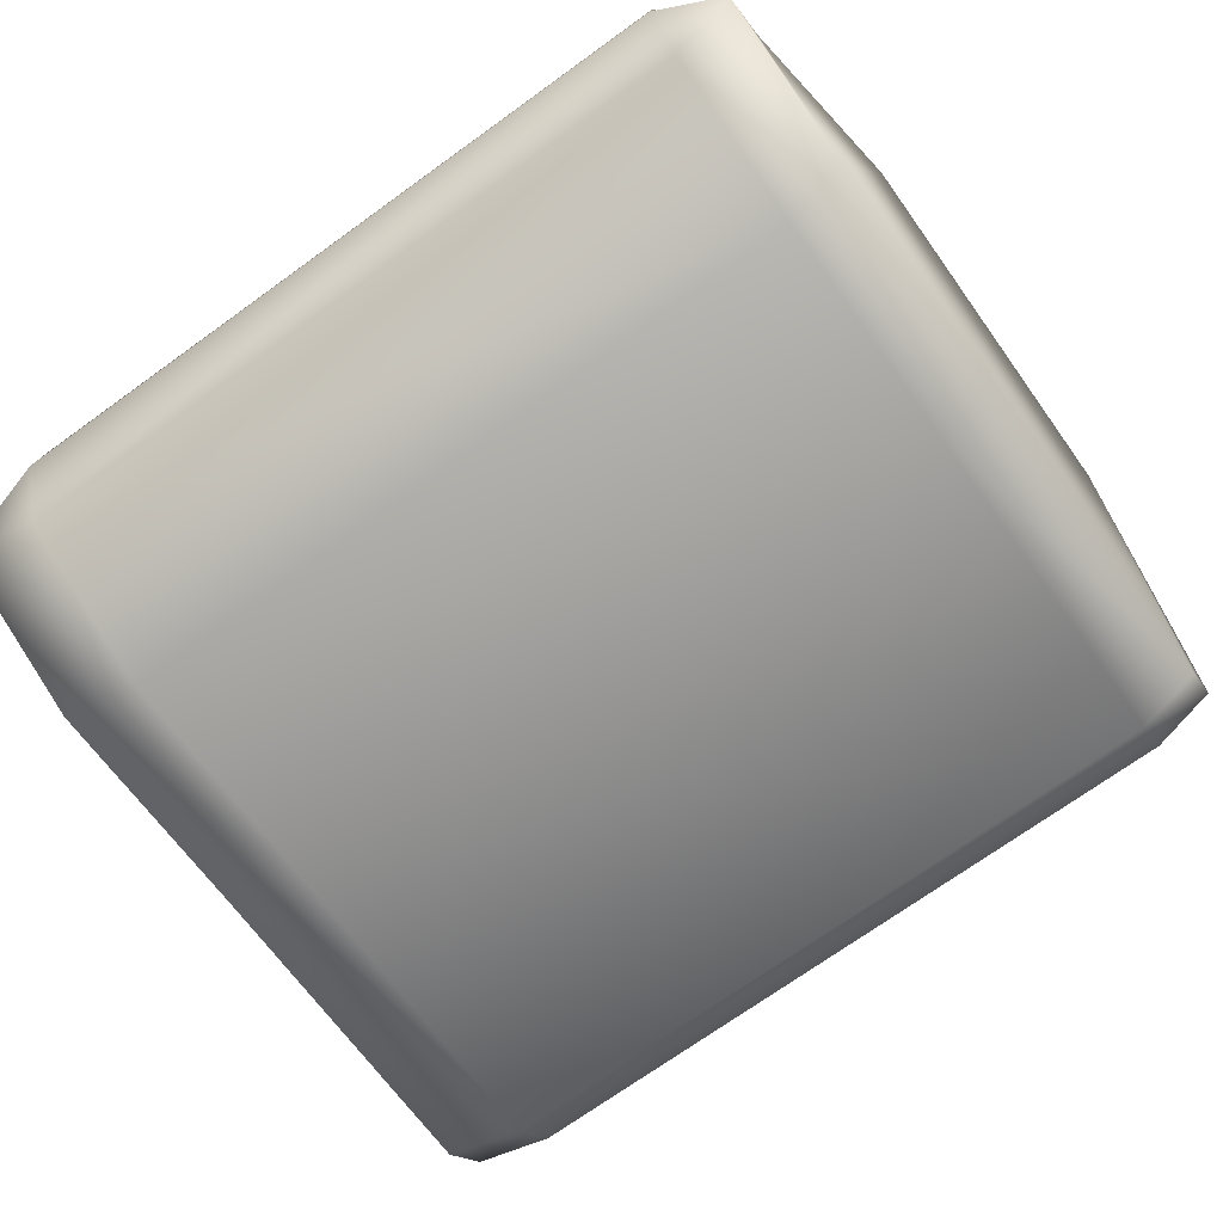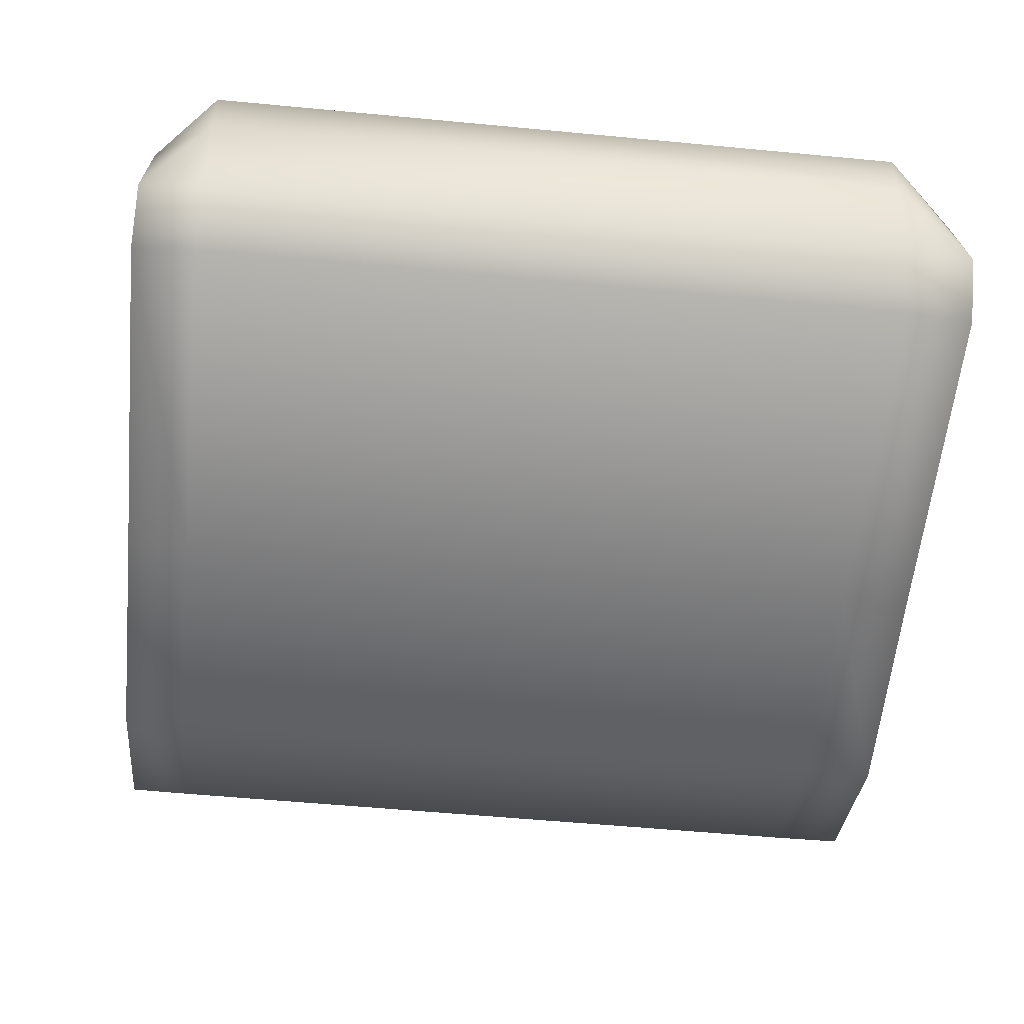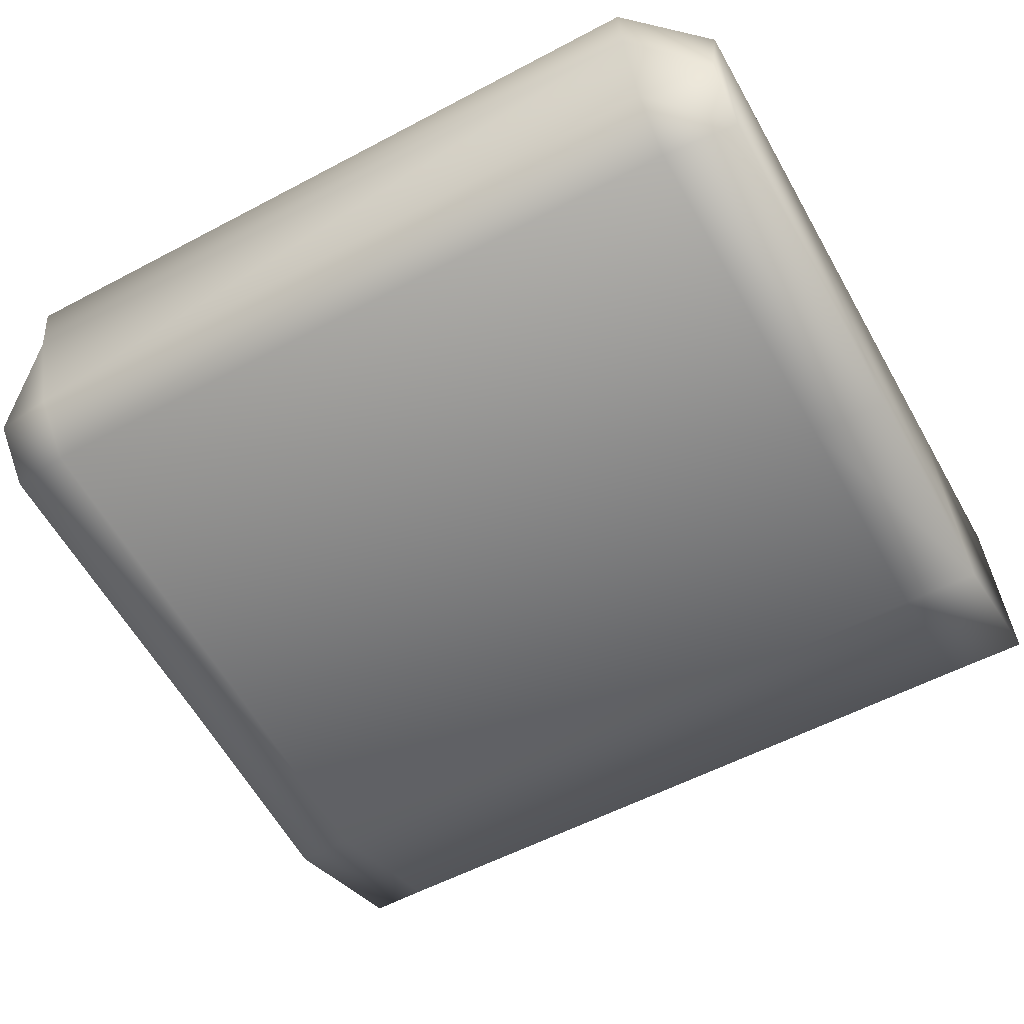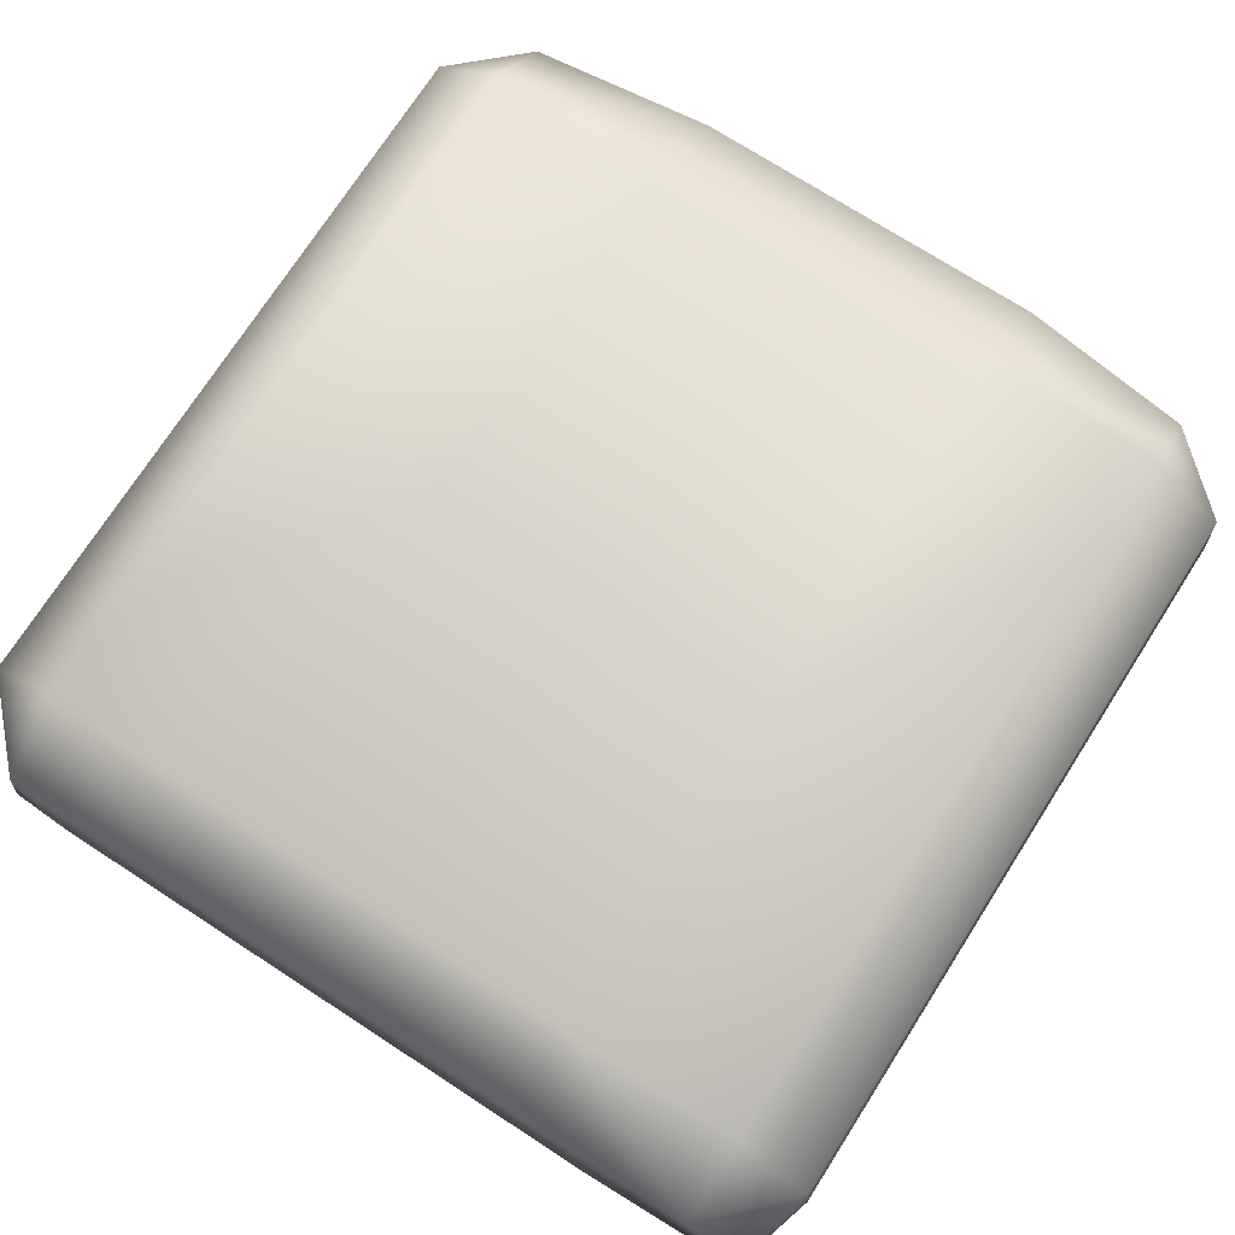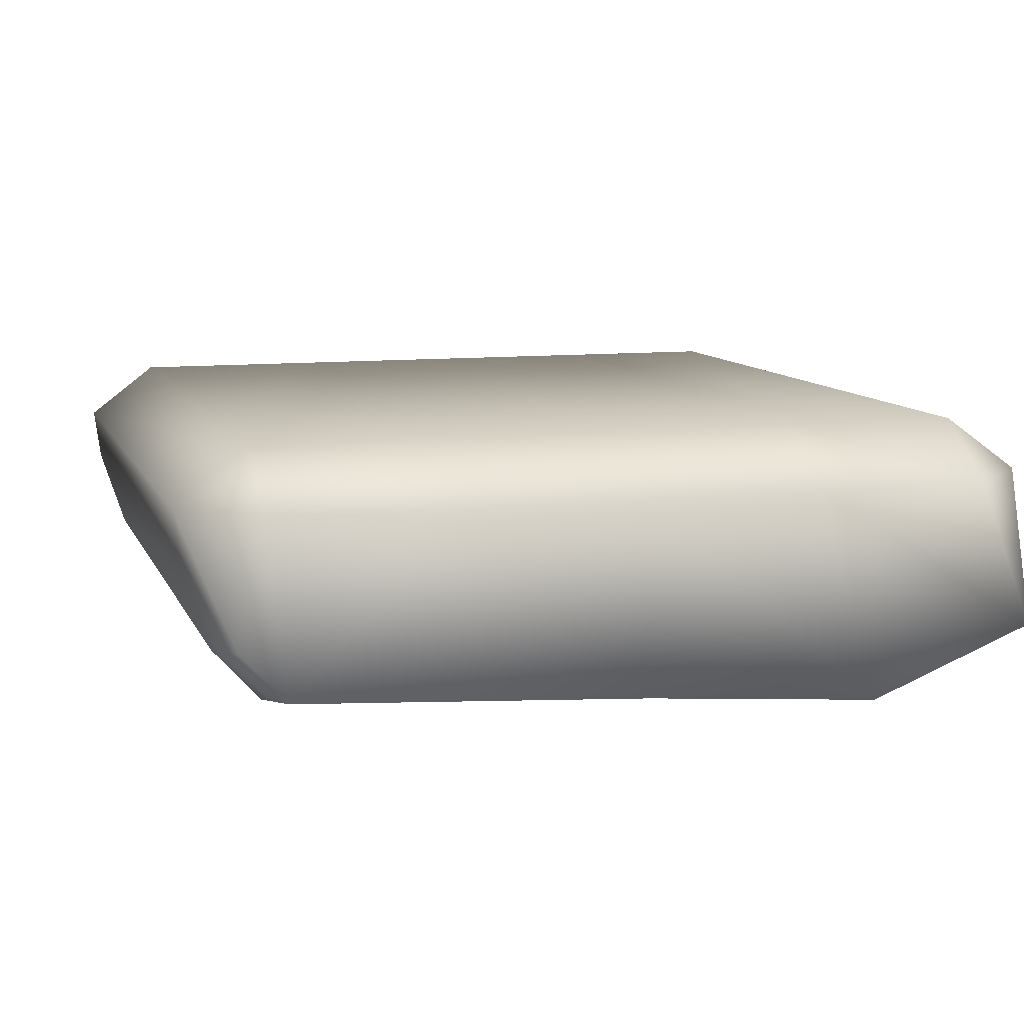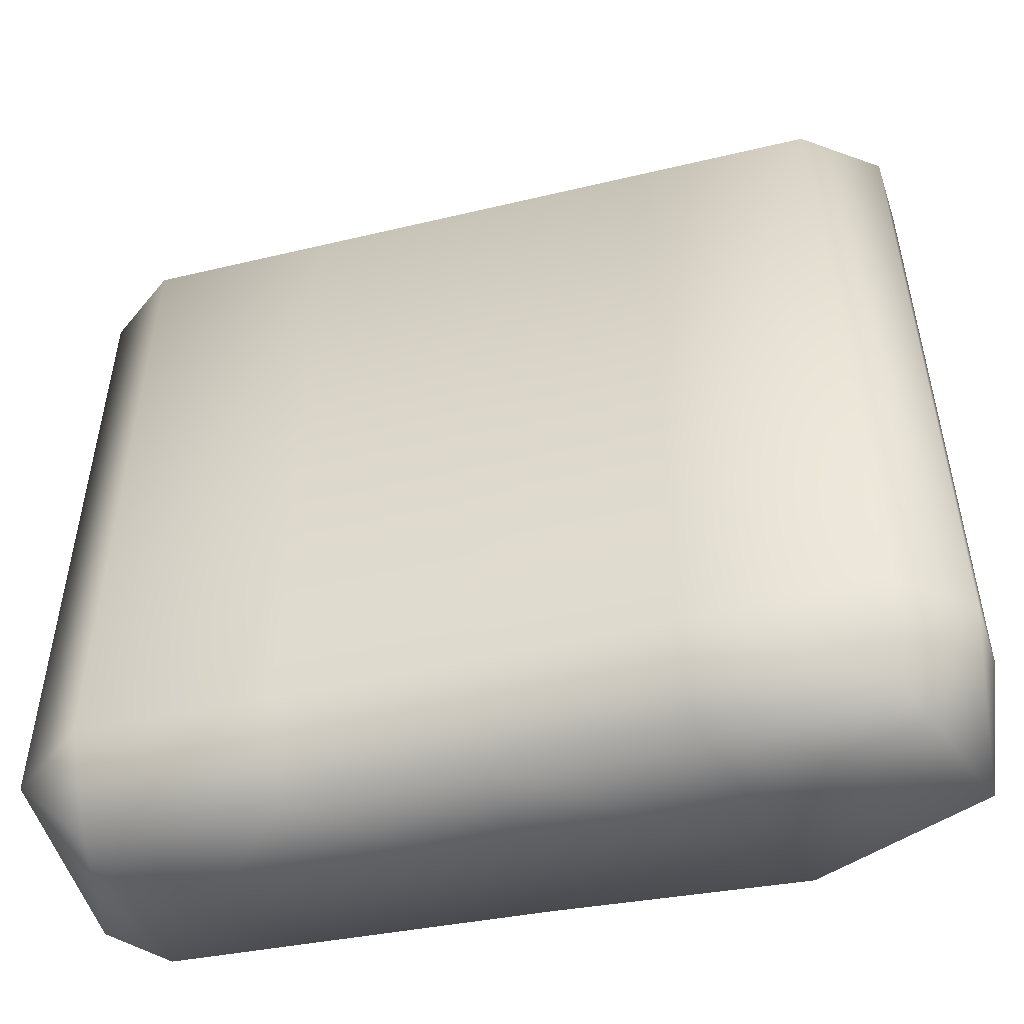
<metadata>
{"format":"obj","ext":"obj","renderer":"f3d","projection":"perspective","resolution":1024,"background":"white","views":[{"elev":-72.1,"azim":-54.3,"up":"+Y"},{"elev":-55.6,"azim":84.3,"up":"+Y"},{"elev":-56.1,"azim":119.1,"up":"+Y"},{"elev":73.7,"azim":-147.3,"up":"+Y"},{"elev":9.9,"azim":163.6,"up":"+Y"},{"elev":-51.2,"azim":-165.5,"up":"+Z"}]}
</metadata>
<code>
g default
v -43.4 -5.3 52.5
v -22.23 -5.3 55.23
v -2e-06 -5.3 55.23
v 21.61 -5.3 55.23
v 43.84 -5.3 52.5
v -52.5 -5.3 44.51
v -43.4 1.299 44.51
v -22.23 1.299 44.51
v -2e-06 1.299 44.51
v 21.61 1.299 44.51
v 43.84 1.299 44.51
v 52.5 -5.3 44.51
v -52.5 -5.3 -43.16
v -43.4 1.299 -43.16
v -22.23 1.299 -43.16
v -2e-06 1.299 -43.16
v 21.61 1.299 -43.16
v 43.84 1.299 -43.16
v 52.5 -5.3 -43.16
v -43.4 -5.3 -52.5
v -22.23 -5.3 -52.5
v -2e-06 -5.3 -52.5
v 21.61 -5.3 -52.5
v 43.84 -5.3 -52.5
v -50.28 -23.18 52.5
v -29.91 -31.18 52.5
v -1.185 -28.86 52.5
v 41.35 -26.35 52.5
v 46.93 -20.2 52.5
v -43.4 -5.3 52.5
v -22.23 -5.3 55.23
v -2e-06 -5.3 55.23
v 21.61 -5.3 55.23
v 43.84 -5.3 52.5
v -52.5 -5.3 44.51
v 52.5 -5.3 44.51
v -52.5 -5.3 -43.16
v 52.5 -5.3 -43.16
v -43.4 -5.3 -52.5
v -22.23 -5.3 -52.5
v -2e-06 -5.3 -52.5
v 21.61 -5.3 -52.5
v 43.84 -5.3 -52.5
v -50.28 -23.18 -52.5
v -29.91 -31.18 -52.5
v -1.185 -28.86 -52.5
v 41.35 -26.35 -52.5
v 46.93 -20.2 -52.5
v -53.06 -13.62 -43.16
v -48.8 -24.89 -43.16
v -28.43 -32.9 -43.16
v 0.2931 -30.57 -43.16
v 42.82 -28.07 -43.16
v 48.41 -21.92 -43.16
v 51.68 -11.7 -43.16
v -53.06 -13.62 44.51
v -48.8 -24.89 44.51
v -28.43 -32.9 44.51
v 0.2931 -30.57 44.51
v 42.82 -28.07 44.51
v 48.41 -21.92 44.51
v 51.68 -11.7 44.51
g polySurface11
f 1 7 6
f 7 1 8
f 8 1 2
f 8 2 9
f 9 2 3
f 9 3 10
f 10 3 4
f 10 4 11
f 11 4 5
f 5 12 11
f 6 7 13
f 13 7 14
f 14 7 15
f 15 7 8
f 15 8 16
f 16 8 9
f 16 9 17
f 17 9 10
f 17 10 18
f 18 10 11
f 11 12 18
f 18 12 19
f 13 14 20
f 21 20 15
f 15 20 14
f 22 21 16
f 16 21 15
f 23 22 17
f 17 22 16
f 24 23 18
f 18 23 17
f 18 19 24
f 29 62 34
f 34 62 36
f 25 26 30
f 30 26 31
f 26 27 31
f 31 27 32
f 27 28 32
f 32 28 33
f 28 29 33
f 33 29 34
f 39 40 44
f 44 40 45
f 40 41 45
f 45 41 46
f 41 42 46
f 46 42 47
f 42 43 47
f 47 43 48
f 55 48 38
f 38 48 43
f 44 50 49
f 50 44 51
f 51 44 45
f 51 45 52
f 52 45 46
f 52 46 53
f 53 46 47
f 53 47 54
f 54 47 48
f 48 55 54
f 49 50 56
f 56 50 57
f 57 50 58
f 58 50 51
f 58 51 59
f 59 51 52
f 59 52 60
f 60 52 53
f 60 53 61
f 61 53 54
f 54 55 61
f 61 55 62
f 56 57 25
f 25 57 26
f 26 57 58
f 26 58 27
f 27 58 59
f 27 59 28
f 28 59 60
f 28 60 29
f 29 60 61
f 61 62 29
f 62 55 36
f 36 55 38
f 49 37 44
f 44 37 39
f 56 35 49
f 49 35 37
f 25 30 56
f 56 30 35

</code>
